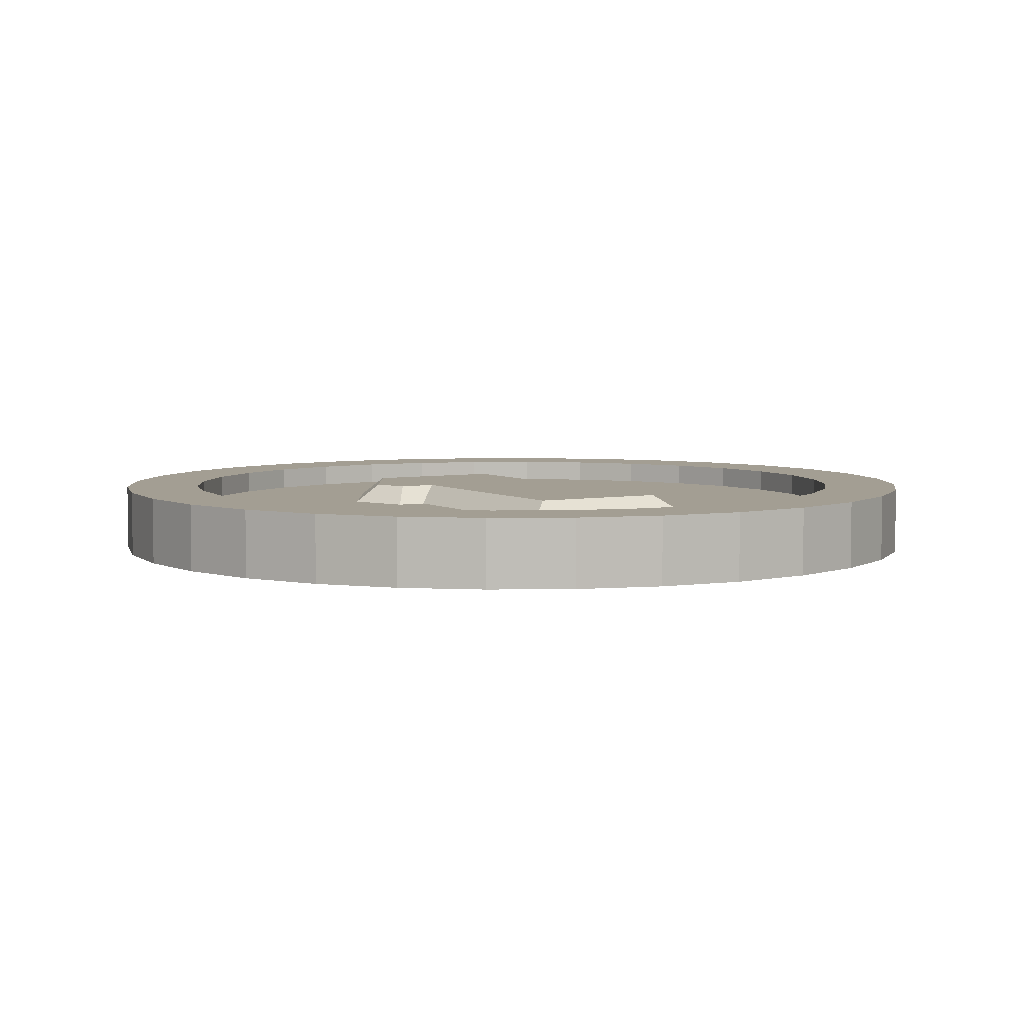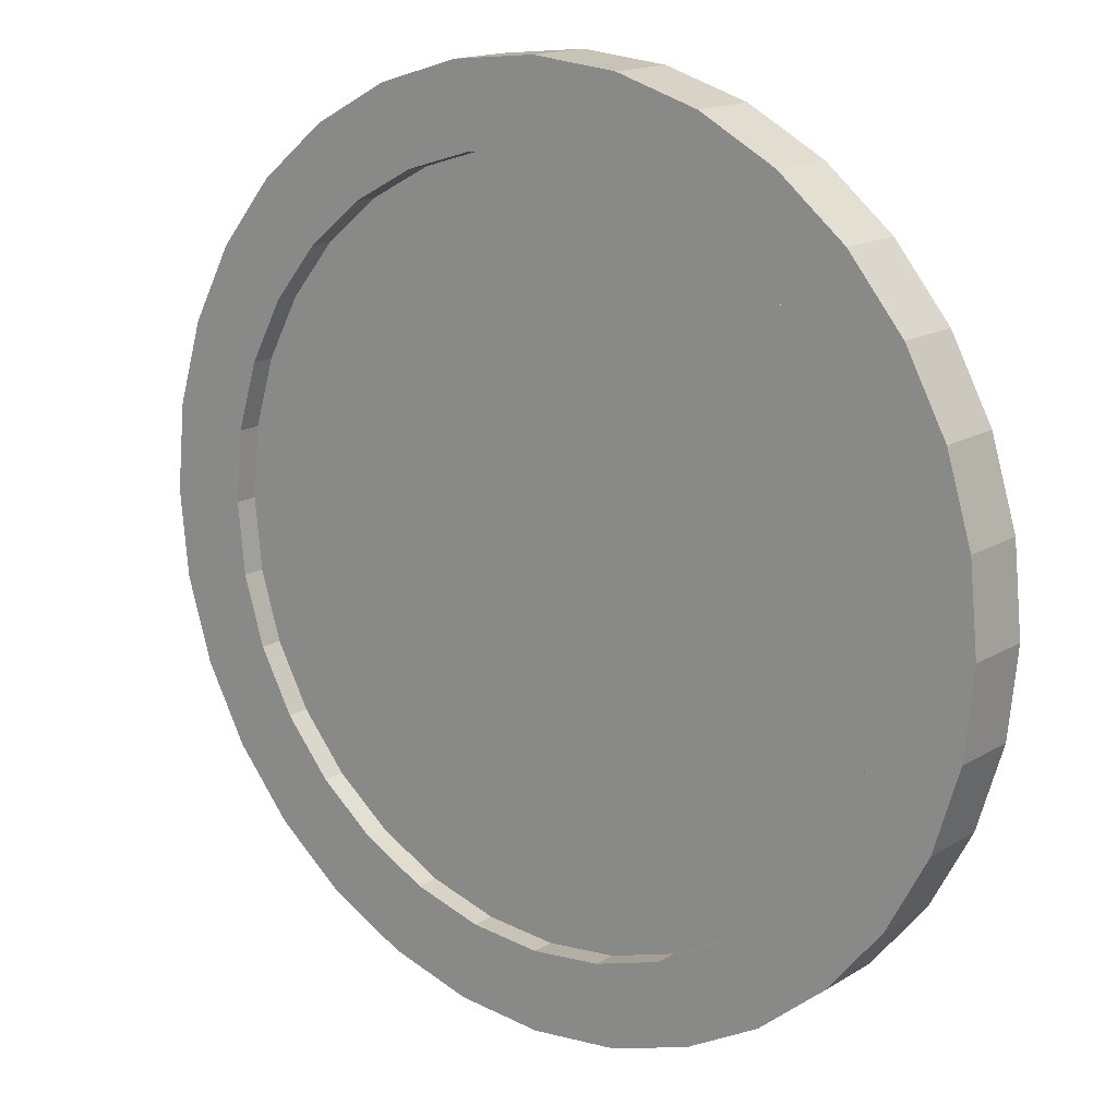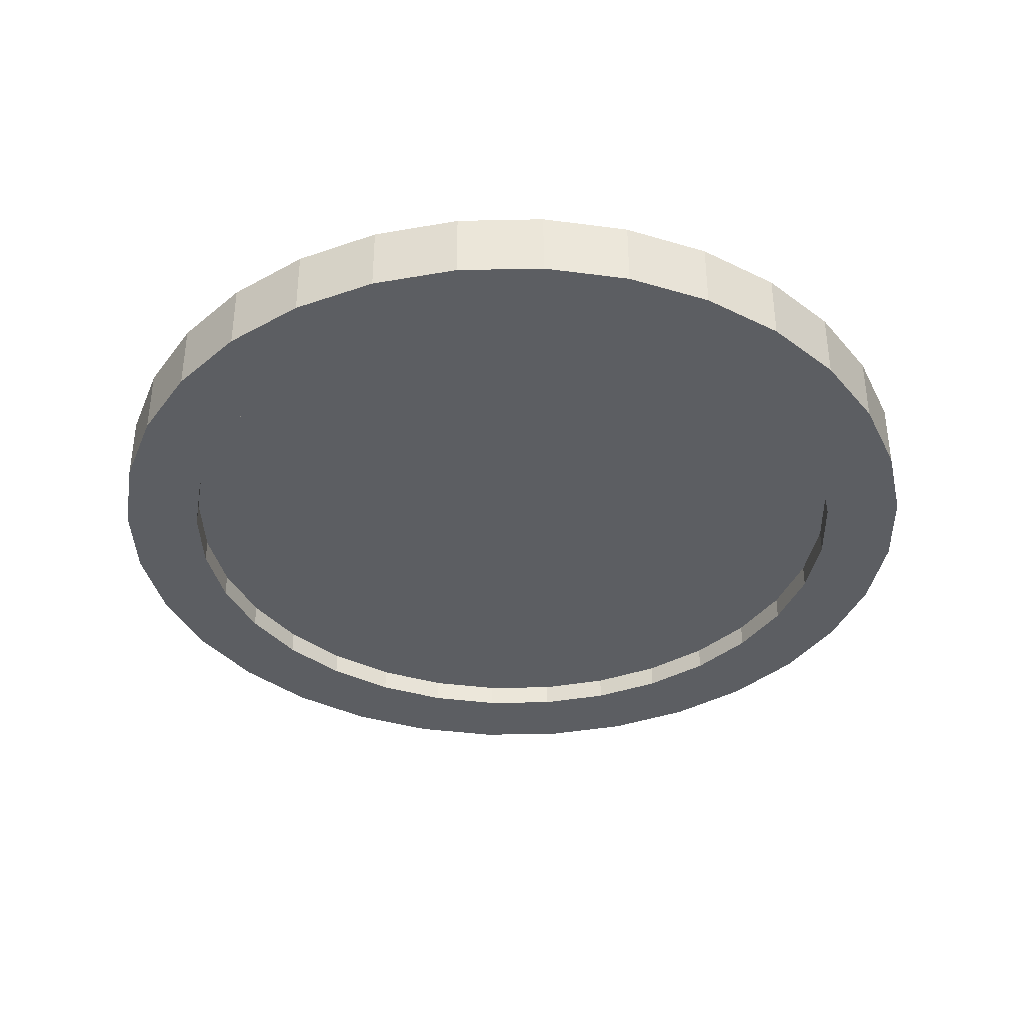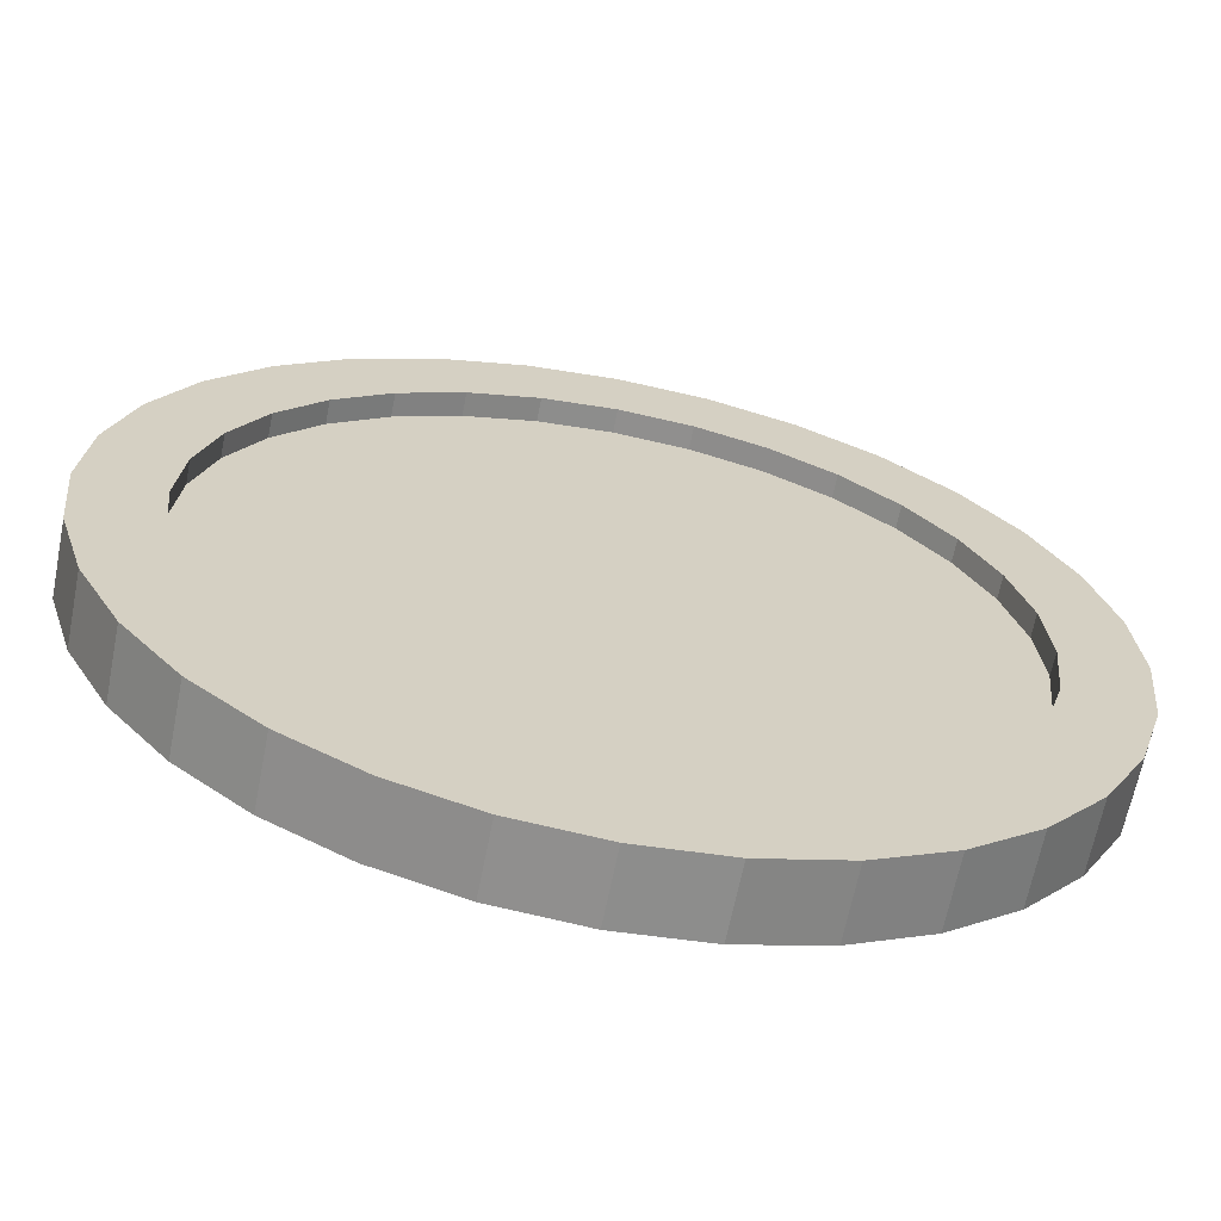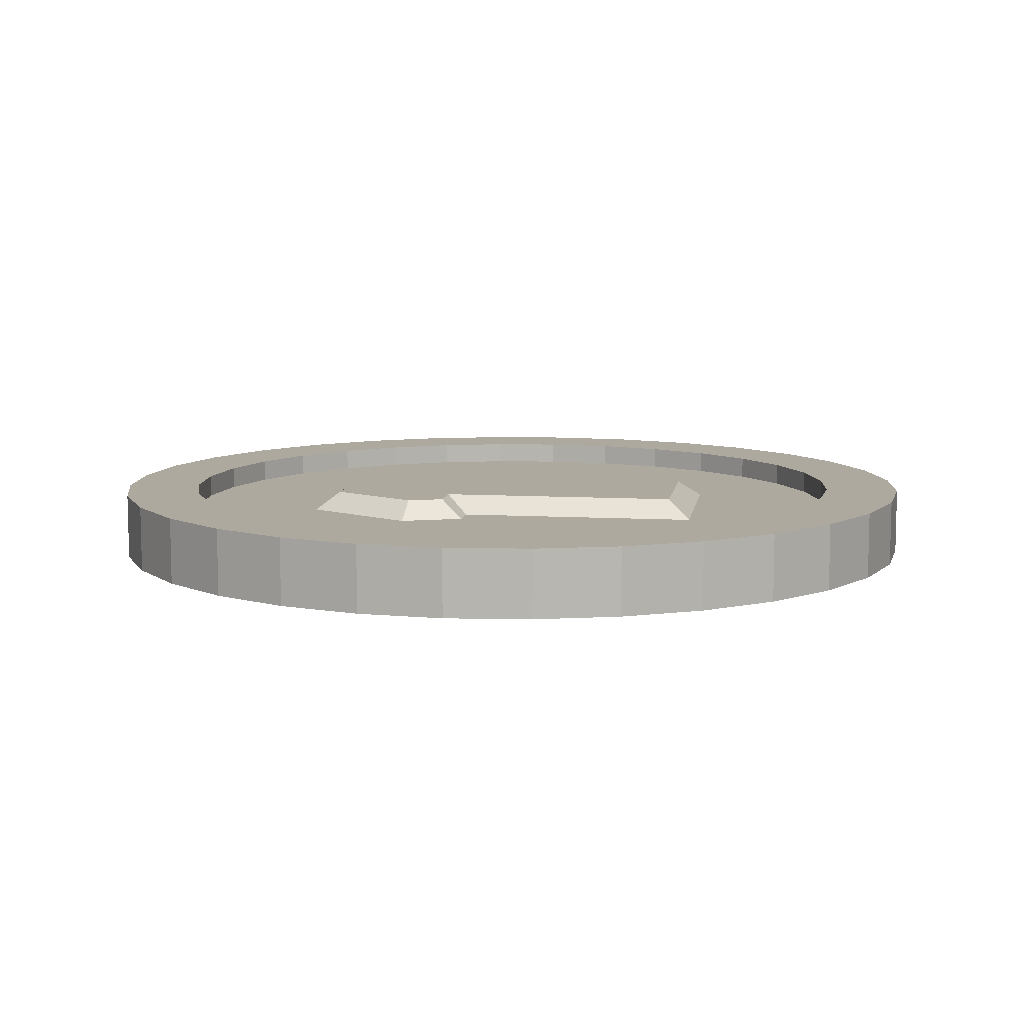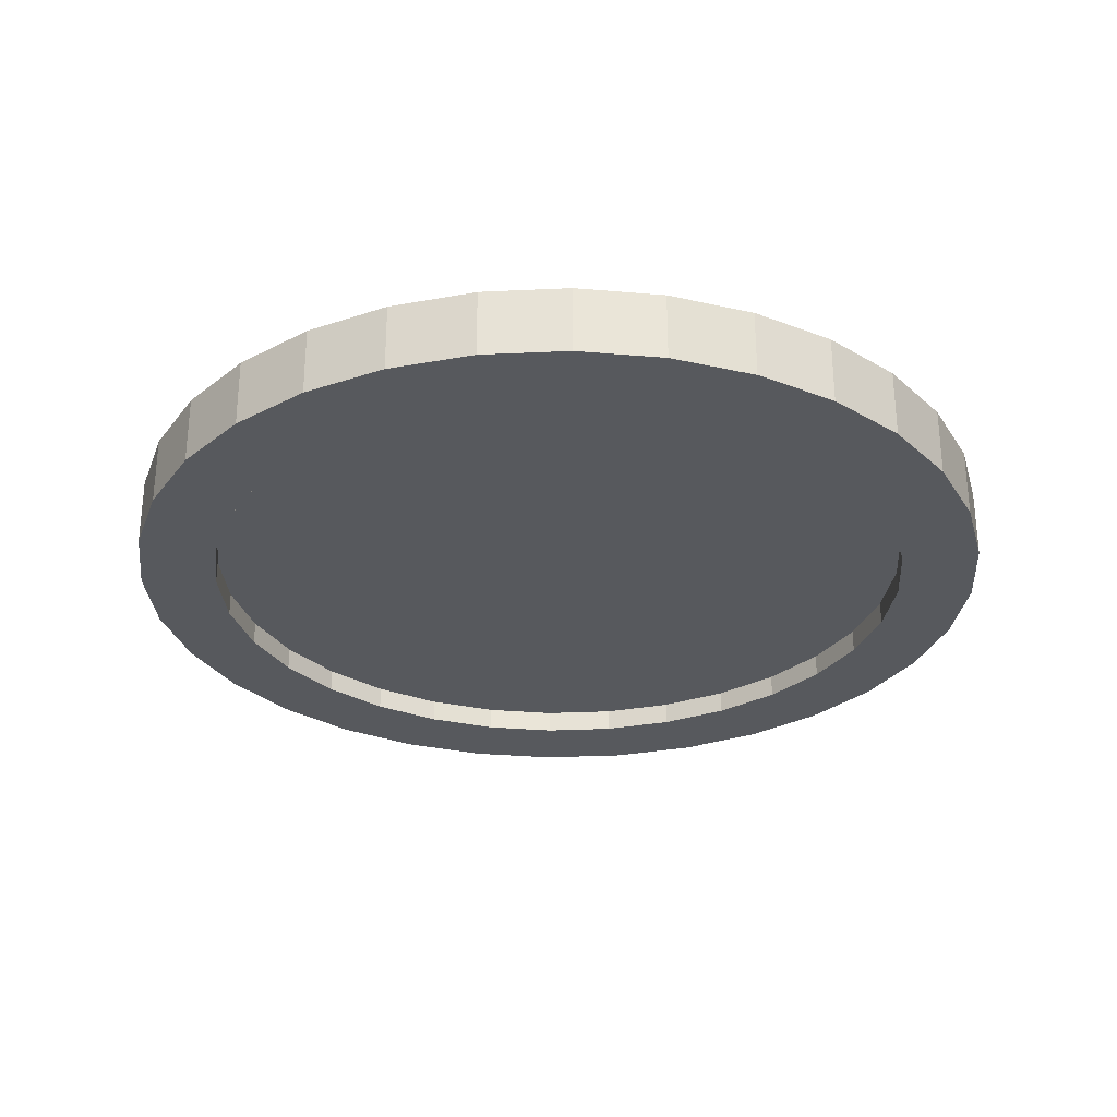
<metadata>
{"format":"obj","ext":"obj","renderer":"f3d","projection":"perspective","resolution":1024,"background":"white","views":[{"elev":5.2,"azim":-30.5,"up":"+Z"},{"elev":15.7,"azim":-141.5,"up":"+Y"},{"elev":-37.5,"azim":-161.6,"up":"+Z"},{"elev":-65.1,"azim":168.8,"up":"+Y"},{"elev":9.0,"azim":-81.3,"up":"+Z"},{"elev":-29.2,"azim":-35.4,"up":"+Z"}]}
</metadata>
<code>
o coin.001_Circle.001
v -0.126 0.06996 0.0333
v -0.1418 0.1103 0.0333
v -0.08255 0.213 0.0333
v 0.07883 0.213 0.0333
v 0.07883 -0.2137 0.0333
v -0.08255 -0.2137 0.0333
v -0.08255 0.06996 0.0333
v -0.1447 0.04238 0.01187
v -0.126 0.06996 0.0333
v -0.1724 0.1126 0.01187
v -0.1418 0.1103 0.0333
v -0.09847 0.2406 0.01187
v -0.08255 0.213 0.0333
v 0.1064 0.2406 0.01187
v 0.07883 0.213 0.0333
v 0.1064 -0.2413 0.01187
v 0.07883 -0.2137 0.0333
v -0.1101 -0.2413 0.01187
v -0.08255 -0.2137 0.0333
v -0.1101 0.04238 0.01187
v -0.08255 0.06996 0.0333
v 0.0976 0.4904 -0.04013
v 0.1914 0.4619 -0.04013
v 0.2778 0.4157 -0.04013
v 0.3536 0.3535 -0.04013
v 0.4158 0.2778 -0.04013
v 0.462 0.1913 -0.04013
v 0.4904 0.09753 -0.04013
v 0.5001 -1.4e-05 -0.04013
v 0.4904 -0.09756 -0.04013
v 0.462 -0.1914 -0.04013
v 0.4158 -0.2778 -0.04013
v 0.3536 -0.3536 -0.04013
v 0.2778 -0.4157 -0.04013
v 0.1914 -0.462 -0.04013
v 0.0976 -0.4904 -0.04013
v 5.7e-05 -0.5 -0.04013
v -0.09749 -0.4904 -0.04013
v -0.1913 -0.462 -0.04013
v -0.2777 -0.4157 -0.04013
v -0.3535 -0.3536 -0.04013
v -0.4157 -0.2778 -0.04013
v -0.4619 -0.1914 -0.04013
v -0.4903 -0.09756 -0.04013
v -0.4999 -1.4e-05 -0.04013
v -0.4903 0.09753 -0.04013
v -0.4619 0.1913 -0.04013
v -0.4157 0.2778 -0.04013
v -0.3535 0.3535 -0.04013
v -0.2777 0.4157 -0.04013
v -0.1913 0.4619 -0.04013
v -0.09749 0.4904 -0.04013
v 5.7e-05 0.5 -0.04013
v 5.7e-05 0.4108 -0.04013
v -0.08009 0.4029 -0.04013
v -0.1572 0.3795 -0.04013
v -0.2282 0.3416 -0.04013
v -0.2904 0.2905 -0.04013
v -0.3415 0.2282 -0.04013
v -0.3795 0.1572 -0.04013
v -0.4029 0.08013 -0.04013
v -0.4107 -1.4e-05 -0.04013
v -0.4029 -0.08016 -0.04013
v -0.3795 -0.1572 -0.04013
v -0.3415 -0.2282 -0.04013
v -0.2904 -0.2905 -0.04013
v -0.2282 -0.3416 -0.04013
v -0.1572 -0.3795 -0.04013
v -0.08009 -0.4029 -0.04013
v 5.7e-05 -0.4108 -0.04013
v 0.0802 -0.4029 -0.04013
v 0.1573 -0.3795 -0.04013
v 0.2283 -0.3416 -0.04013
v 0.2905 -0.2905 -0.04013
v 0.3416 -0.2282 -0.04013
v 0.3796 -0.1572 -0.04013
v 0.403 -0.08016 -0.04013
v 0.4109 -1.4e-05 -0.04013
v 0.403 0.08013 -0.04013
v 0.3796 0.1572 -0.04013
v 0.3416 0.2282 -0.04013
v 0.2905 0.2905 -0.04013
v 0.2283 0.3416 -0.04013
v 0.1573 0.3795 -0.04013
v 0.0802 0.4029 -0.04013
v 0.0976 0.4904 0.03787
v 0.1914 0.4619 0.03787
v 0.2778 0.4157 0.03787
v 0.3536 0.3535 0.03787
v 0.4158 0.2778 0.03787
v 0.462 0.1913 0.03787
v 0.4904 0.09753 0.03787
v 0.5001 -1.4e-05 0.03787
v 0.4904 -0.09756 0.03787
v 0.462 -0.1914 0.03787
v 0.4158 -0.2778 0.03787
v 0.3536 -0.3536 0.03787
v 0.2778 -0.4157 0.03787
v 0.1914 -0.462 0.03787
v 0.0976 -0.4904 0.03787
v 5.7e-05 -0.5 0.03787
v -0.09749 -0.4904 0.03787
v -0.1913 -0.462 0.03787
v -0.2777 -0.4157 0.03787
v -0.3535 -0.3536 0.03787
v -0.4157 -0.2778 0.03787
v -0.4619 -0.1914 0.03787
v -0.4903 -0.09756 0.03787
v -0.4999 -1.4e-05 0.03787
v -0.4903 0.09753 0.03787
v -0.4619 0.1913 0.03787
v -0.4157 0.2778 0.03787
v -0.3535 0.3535 0.03787
v -0.2777 0.4157 0.03787
v -0.1913 0.4619 0.03787
v -0.09749 0.4904 0.03787
v 5.7e-05 0.5 0.03787
v 5.7e-05 0.4108 0.03787
v -0.08009 0.4029 0.03787
v -0.1572 0.3795 0.03787
v -0.2282 0.3416 0.03787
v -0.2904 0.2905 0.03787
v -0.3415 0.2282 0.03787
v -0.3795 0.1572 0.03787
v -0.4029 0.08013 0.03787
v -0.4107 -1.4e-05 0.03787
v -0.4029 -0.08016 0.03787
v -0.3795 -0.1572 0.03787
v -0.3415 -0.2282 0.03787
v -0.2904 -0.2905 0.03787
v -0.2282 -0.3416 0.03787
v -0.1572 -0.3795 0.03787
v -0.08009 -0.4029 0.03787
v 5.7e-05 -0.4108 0.03787
v 0.0802 -0.4029 0.03787
v 0.1573 -0.3795 0.03787
v 0.2283 -0.3416 0.03787
v 0.2905 -0.2905 0.03787
v 0.3416 -0.2282 0.03787
v 0.3796 -0.1572 0.03787
v 0.403 -0.08016 0.03787
v 0.4109 -1.4e-05 0.03787
v 0.403 0.08013 0.03787
v 0.3796 0.1572 0.03787
v 0.3416 0.2282 0.03787
v 0.2905 0.2905 0.03787
v 0.2283 0.3416 0.03787
v 0.1573 0.3795 0.03787
v 0.0802 0.4029 0.03787
v 0.0802 -0.4029 -0.01413
v 0.0802 -0.4029 0.01187
v 5.7e-05 -0.4108 -0.01413
v 5.7e-05 -0.4108 0.01187
v -0.08009 -0.4029 -0.01413
v -0.08009 -0.4029 0.01187
v -0.1572 -0.3795 -0.01413
v -0.1572 -0.3795 0.01187
v -0.2282 -0.3416 -0.01413
v -0.2282 -0.3416 0.01187
v -0.2904 -0.2905 -0.01413
v -0.2904 -0.2905 0.01187
v -0.3415 -0.2282 -0.01413
v -0.3415 -0.2282 0.01187
v -0.3795 -0.1572 -0.01413
v -0.3795 -0.1572 0.01187
v -0.4029 -0.08016 -0.01413
v -0.4029 -0.08016 0.01187
v -0.4107 -1.4e-05 -0.01413
v -0.4107 -1.4e-05 0.01187
v -0.4029 0.08013 -0.01413
v -0.4029 0.08013 0.01187
v -0.3795 0.1572 -0.01413
v -0.3795 0.1572 0.01187
v -0.3415 0.2282 -0.01413
v -0.3415 0.2282 0.01187
v -0.2904 0.2905 -0.01413
v -0.2904 0.2905 0.01187
v 0.1573 -0.3795 -0.01413
v 0.1573 -0.3795 0.01187
v 0.2283 -0.3416 -0.01413
v 0.2283 -0.3416 0.01187
v 0.2905 -0.2905 -0.01413
v 0.2905 -0.2905 0.01187
v 0.3416 -0.2282 -0.01413
v 0.3416 -0.2282 0.01187
v 0.3796 -0.1572 -0.01413
v 0.3796 -0.1572 0.01187
v 0.403 -0.08016 -0.01413
v 0.403 -0.08016 0.01187
v 0.4109 -1.4e-05 -0.01413
v 0.4109 -1.4e-05 0.01187
v 0.403 0.08013 -0.01413
v 0.403 0.08013 0.01187
v 0.3796 0.1572 -0.01413
v 0.3796 0.1572 0.01187
v 0.3416 0.2282 -0.01413
v 0.3416 0.2282 0.01187
v 0.2905 0.2905 -0.01413
v 0.2905 0.2905 0.01187
v 0.2283 0.3416 -0.01413
v 0.2283 0.3416 0.01187
v 0.1573 0.3795 -0.01413
v 0.1573 0.3795 0.01187
v 0.0802 0.4029 -0.01413
v 0.0802 0.4029 0.01187
v 5.7e-05 0.4108 -0.01413
v 5.7e-05 0.4108 0.01187
v -0.08009 0.4029 -0.01413
v -0.08009 0.4029 0.01187
v -0.1572 0.3795 -0.01413
v -0.1572 0.3795 0.01187
v -0.2282 0.3416 -0.01413
v -0.2282 0.3416 0.01187
f 9 11 10 8
f 11 13 12 10
f 13 15 14 12
f 17 19 18 16
f 19 21 20 18
f 21 9 8 20
f 49 58 59 48
f 45 62 63 44
f 41 66 67 40
f 37 70 71 36
f 33 74 75 32
f 29 78 79 28
f 25 82 83 24
f 38 69 70 37
f 50 57 58 49
f 46 61 62 45
f 42 65 66 41
f 34 73 74 33
f 30 77 78 29
f 26 81 82 25
f 22 85 54 53
f 43 64 65 42
f 39 68 69 38
f 51 56 57 50
f 47 60 61 46
f 35 72 73 34
f 31 76 77 30
f 27 80 81 26
f 23 84 85 22
f 48 59 60 47
f 44 63 64 43
f 40 67 68 39
f 52 55 56 51
f 36 71 72 35
f 32 75 76 31
f 28 79 80 27
f 24 83 84 23
f 53 54 55 52
f 113 112 123 122
f 109 108 127 126
f 105 104 131 130
f 101 100 135 134
f 97 96 139 138
f 93 92 143 142
f 89 88 147 146
f 102 101 134 133
f 114 113 122 121
f 110 109 126 125
f 106 105 130 129
f 98 97 138 137
f 94 93 142 141
f 90 89 146 145
f 86 117 118 149
f 107 106 129 128
f 103 102 133 132
f 115 114 121 120
f 111 110 125 124
f 99 98 137 136
f 95 94 141 140
f 91 90 145 144
f 87 86 149 148
f 112 111 124 123
f 108 107 128 127
f 104 103 132 131
f 116 115 120 119
f 100 99 136 135
f 96 95 140 139
f 92 91 144 143
f 88 87 148 147
f 117 116 119 118
f 53 52 116 117
f 49 48 112 113
f 45 44 108 109
f 41 40 104 105
f 37 36 100 101
f 33 32 96 97
f 29 28 92 93
f 25 24 88 89
f 50 49 113 114
f 46 45 109 110
f 42 41 105 106
f 38 37 101 102
f 26 25 89 90
f 22 53 117 86
f 34 33 97 98
f 30 29 93 94
f 51 50 114 115
f 47 46 110 111
f 43 42 106 107
f 39 38 102 103
f 31 30 94 95
f 27 26 90 91
f 23 22 86 87
f 35 34 98 99
f 52 51 115 116
f 48 47 111 112
f 44 43 107 108
f 40 39 103 104
f 36 35 99 100
f 32 31 95 96
f 28 27 91 92
f 24 23 87 88
f 4 3 2 1 7 6 5
f 201 147 148 203
f 199 146 147 201
f 197 145 146 199
f 195 144 145 197
f 193 143 144 195
f 191 142 143 193
f 189 141 142 191
f 187 140 141 189
f 185 139 140 187
f 183 138 139 185
f 181 137 138 183
f 179 136 137 181
f 151 135 136 179
f 153 134 135 151
f 155 133 134 153
f 157 132 133 155
f 159 131 132 157
f 161 130 131 159
f 163 129 130 161
f 165 128 129 163
f 167 127 128 165
f 169 126 127 167
f 171 125 126 169
f 173 124 125 171
f 175 123 124 173
f 177 122 123 175
f 213 121 122 177
f 211 120 121 213
f 209 119 120 211
f 207 118 119 209
f 205 149 118 207
f 203 148 149 205
f 83 200 202 84
f 82 198 200 83
f 81 196 198 82
f 80 194 196 81
f 79 192 194 80
f 78 190 192 79
f 77 188 190 78
f 76 186 188 77
f 75 184 186 76
f 74 182 184 75
f 73 180 182 74
f 72 178 180 73
f 71 150 178 72
f 70 152 150 71
f 69 154 152 70
f 68 156 154 69
f 67 158 156 68
f 66 160 158 67
f 65 162 160 66
f 64 164 162 65
f 63 166 164 64
f 62 168 166 63
f 61 170 168 62
f 60 172 170 61
f 59 174 172 60
f 58 176 174 59
f 57 212 176 58
f 56 210 212 57
f 55 208 210 56
f 54 206 208 55
f 85 204 206 54
f 84 202 204 85
f 14 15 5 4 17 16
f 16 18 155 153
f 153 151 16
f 179 16 151
f 155 18 157
f 157 18 159
f 159 18 161
f 18 20 163 161
f 20 8 165 163
f 165 8 167
f 167 8 169
f 8 10 171 169
f 10 12 173 171
f 173 12 175
f 175 12 177
f 177 12 213
f 213 12 211
f 211 12 209
f 12 14 207 209
f 207 14 205
f 205 14 203
f 203 14 201
f 201 14 199
f 199 14 197
f 197 14 195
f 195 14 193
f 193 14 191
f 191 14 189
f 189 14 187
f 181 16 179
f 183 16 181
f 185 16 183
f 14 16 185 187
f 200 198 196 194 192 190 188 186 184 182 180 178 150 152 154 156 158 160 162 164 166 168 170 172 174 176 212 210 208 206 204 202

</code>
